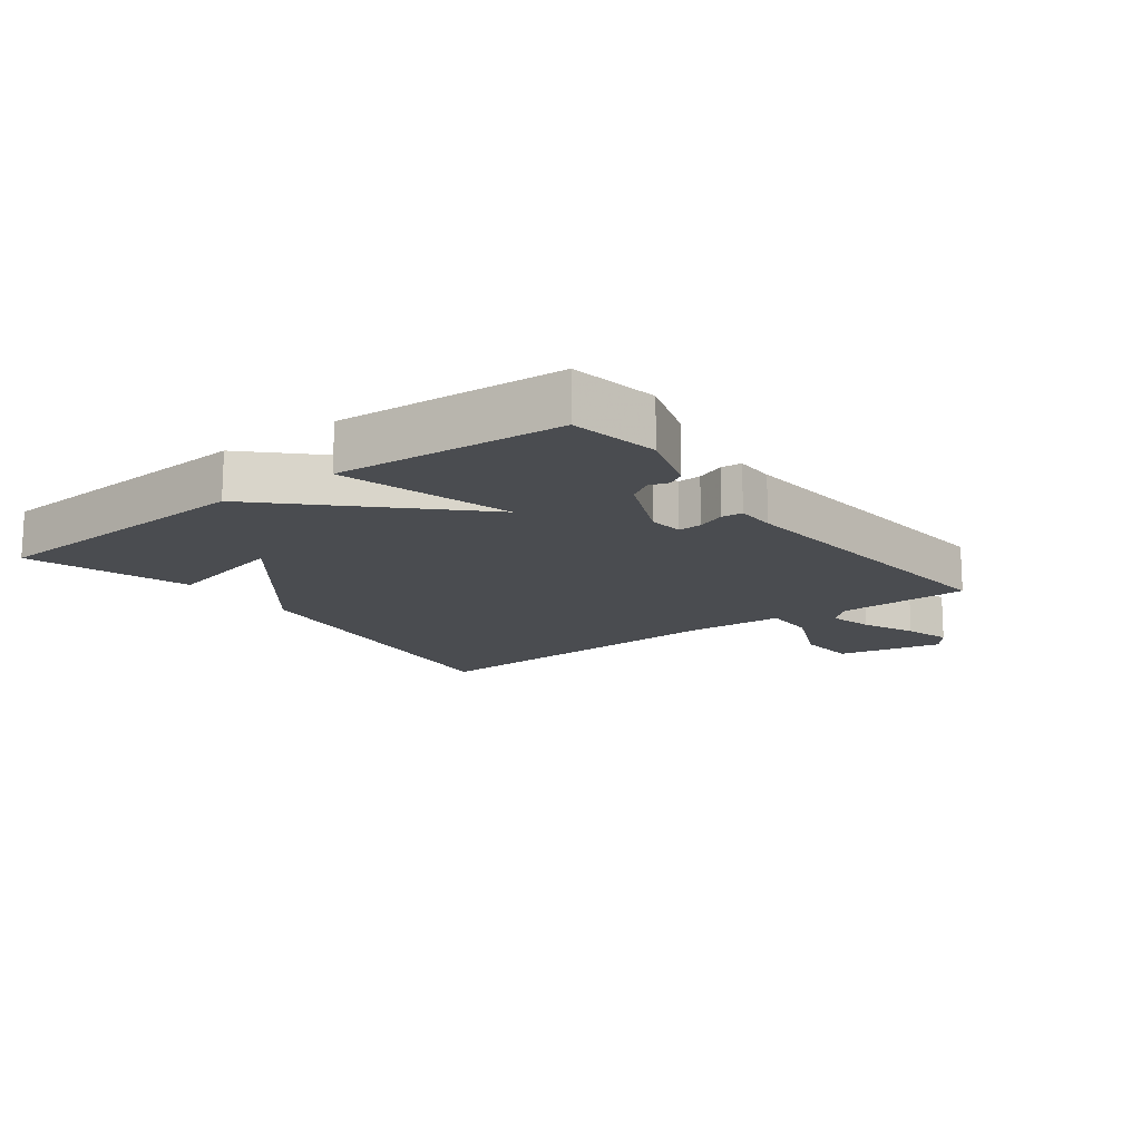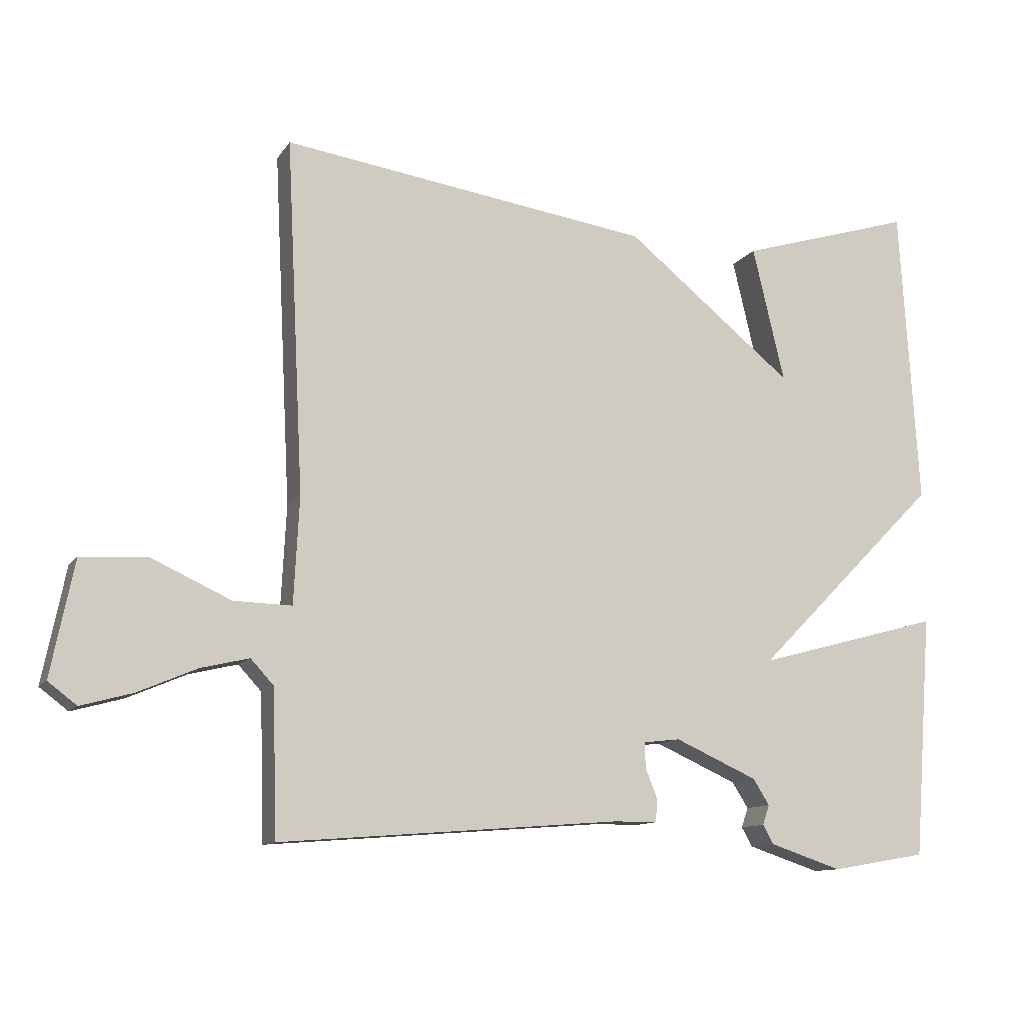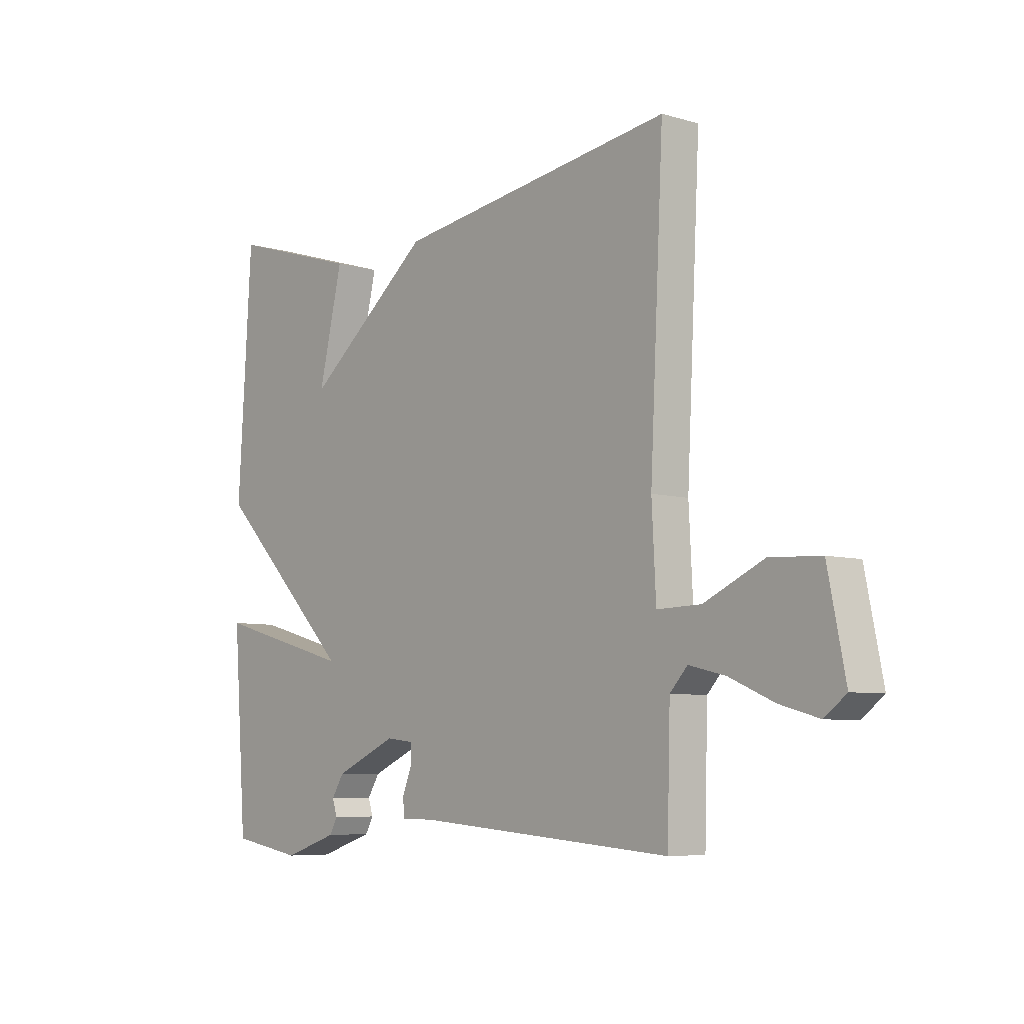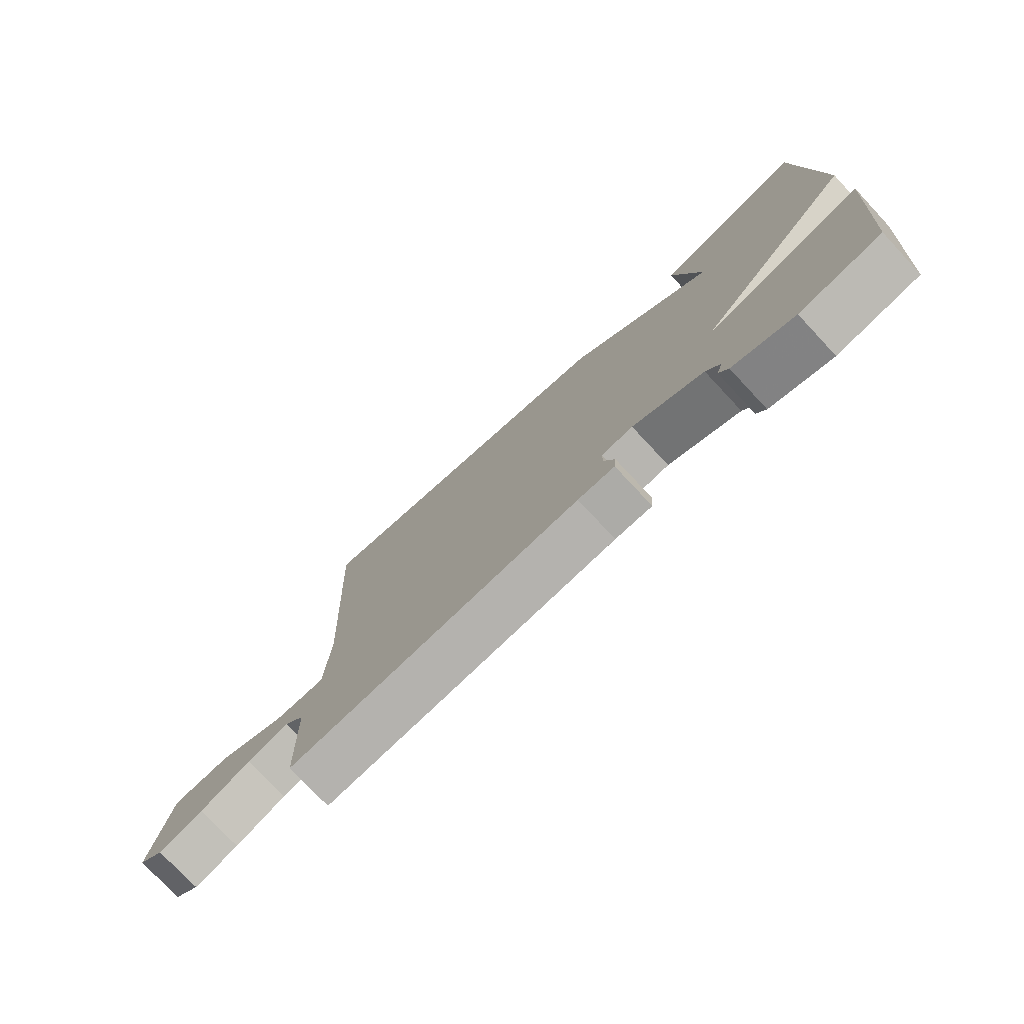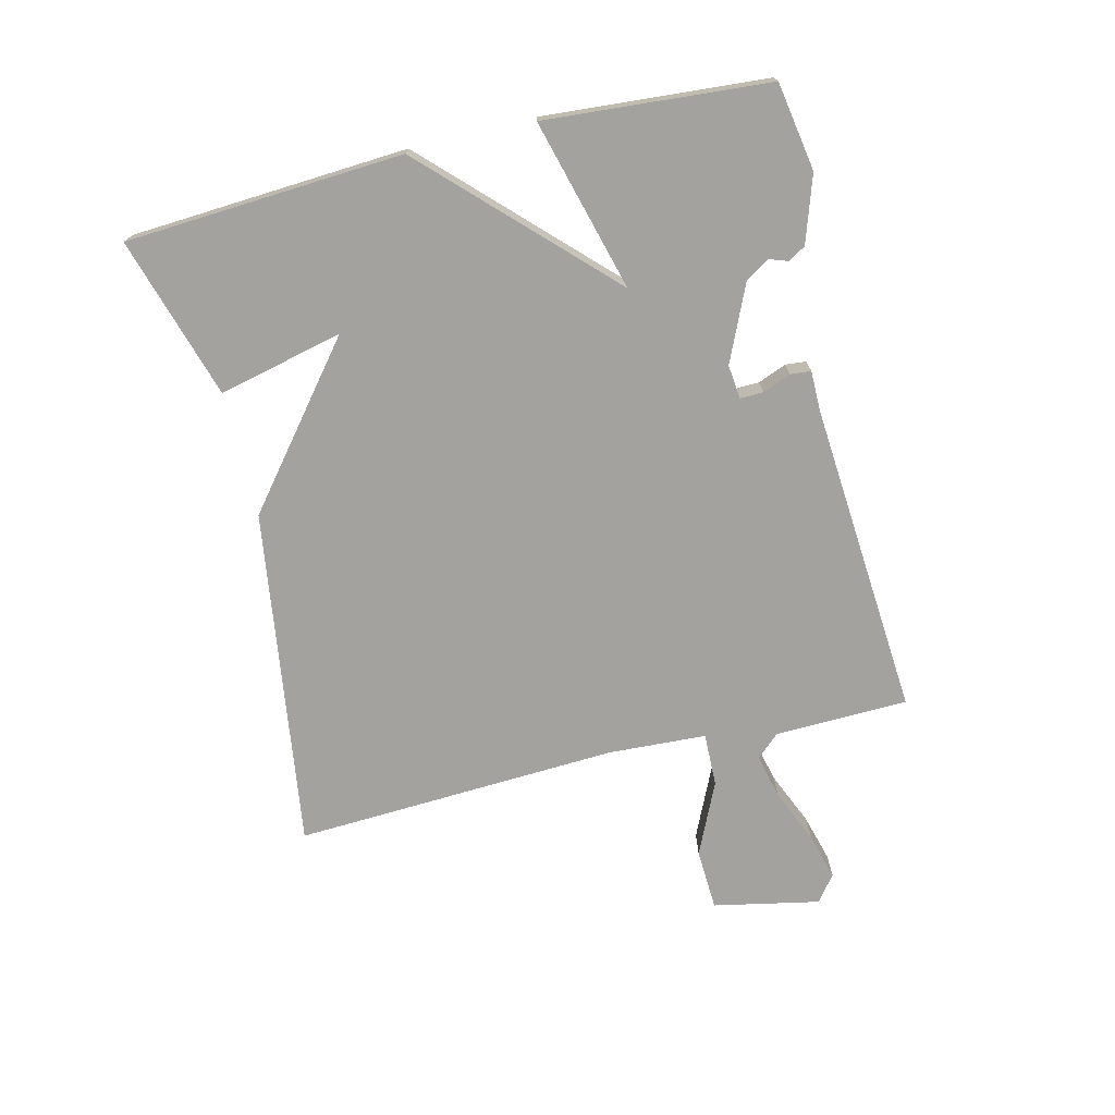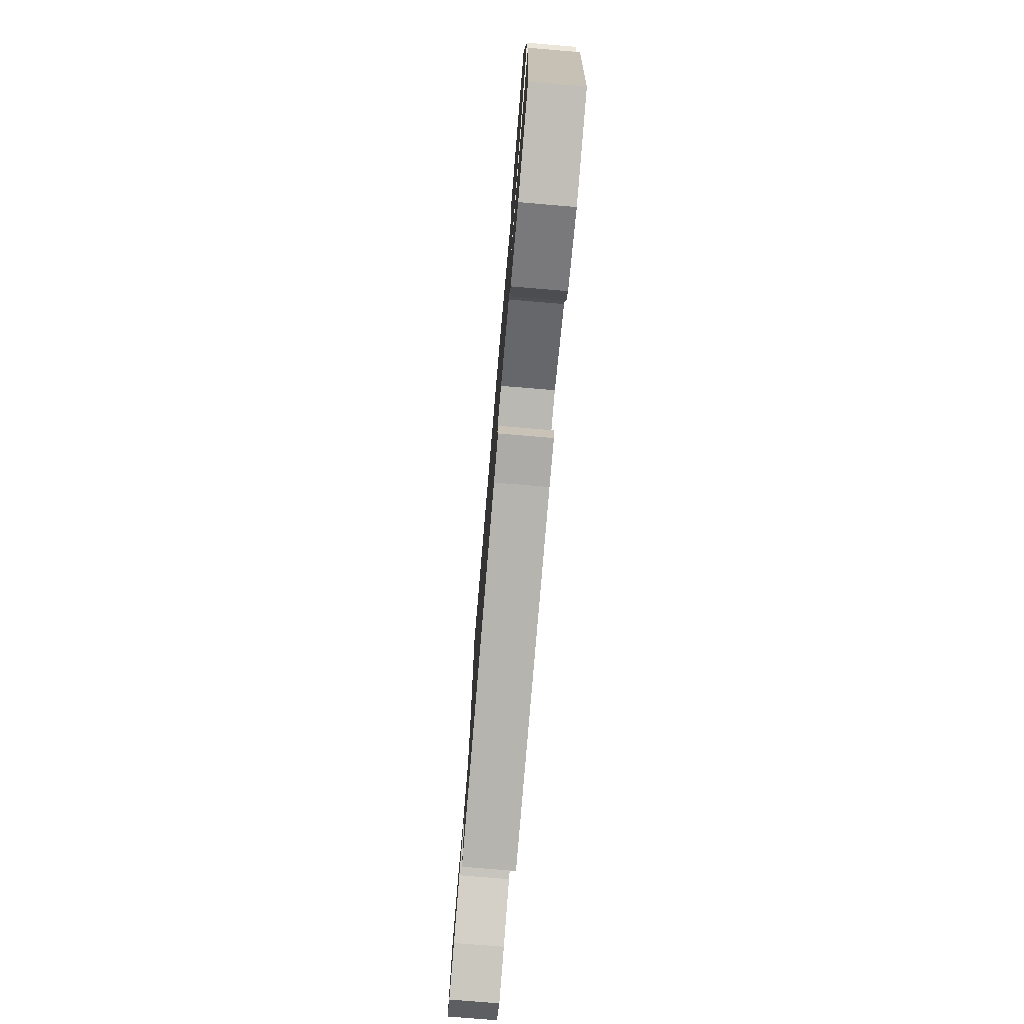
<metadata>
{"format":"obj","ext":"obj","renderer":"f3d","projection":"perspective","resolution":1024,"background":"white","views":[{"elev":-14.7,"azim":127.1,"up":"+Y"},{"elev":-11.4,"azim":-20.7,"up":"+Z"},{"elev":-6.6,"azim":-130.4,"up":"+Z"},{"elev":-76.3,"azim":43.1,"up":"+Z"},{"elev":-72.6,"azim":103.6,"up":"+Y"},{"elev":-76.2,"azim":85.2,"up":"+Z"}]}
</metadata>
<code>
v 0.5 0.07 0.5
v 0.527 0.07 0.057
v 0.255 0.07 -0.217
v 0.527 0.07 -0.143
v 0.5 0.07 -0.5
v 0.36 0.07 -0.524
v 0.254 0.07 -0.489
v 0.238 0.07 -0.461
v 0.248 0.07 -0.432
v 0.224 0.07 -0.394
v 0.103 0.07 -0.34
v 0.049 0.07 -0.346
v 0.05 0.07 -0.383
v 0.068 0.07 -0.428
v 0.065 0.07 -0.461
v 0.002 0.07 -0.461
v -0.5 0.07 -0.5
v -0.506 0.07 -0.288
v -0.54 0.07 -0.251
v -0.611 0.07 -0.268
v -0.697 0.07 -0.305
v -0.773 0.07 -0.326
v -0.815 0.07 -0.294
v -0.781 0.07 -0.125
v -0.683 0.07 -0.12
v -0.567 0.07 -0.173
v -0.482 0.07 -0.175
v -0.474 0.07 -0.019
v -0.5 0.07 0.5
v 0.043 0.07 0.422
v 0.29 0.07 0.223
v 0.243 0.07 0.422
v 0.5 0 0.5
v 0.527 0 0.057
v 0.255 0 -0.217
v 0.527 0 -0.143
v 0.5 0 -0.5
v 0.36 0 -0.524
v 0.254 0 -0.489
v 0.238 0 -0.461
v 0.248 0 -0.432
v 0.224 0 -0.394
v 0.103 0 -0.34
v 0.049 0 -0.346
v 0.05 0 -0.383
v 0.068 0 -0.428
v 0.065 0 -0.461
v 0.002 0 -0.461
v -0.5 0 -0.5
v -0.506 0 -0.288
v -0.54 0 -0.251
v -0.611 0 -0.268
v -0.697 0 -0.305
v -0.773 0 -0.326
v -0.815 0 -0.294
v -0.781 0 -0.125
v -0.683 0 -0.12
v -0.567 0 -0.173
v -0.482 0 -0.175
v -0.474 0 -0.019
v -0.5 0 0.5
v 0.043 0 0.422
v 0.29 0 0.223
v 0.243 0 0.422
f 31 32 1 2
f 28 29 30 31
f 31 2 3
f 28 31 3
f 27 28 3
f 26 27 3
f 24 25 26
f 23 24 26
f 22 23 26
f 21 22 26
f 20 21 26
f 19 20 26
f 18 19 26 3
f 16 17 18
f 15 16 18
f 14 15 18
f 13 14 18
f 12 13 18
f 11 12 18 3
f 3 4 5
f 11 3 5
f 10 11 5
f 9 10 5 6
f 6 7 8 9
f 34 33 64 63
f 63 62 61 60
f 35 34 63
f 35 63 60
f 35 60 59
f 35 59 58
f 58 57 56
f 58 56 55
f 58 55 54
f 58 54 53
f 58 53 52
f 58 52 51
f 35 58 51 50
f 50 49 48
f 50 48 47
f 50 47 46
f 50 46 45
f 50 45 44
f 35 50 44 43
f 37 36 35
f 37 35 43
f 37 43 42
f 38 37 42 41
f 41 40 39 38
f 1 33 34 2
f 2 34 35 3
f 3 35 36 4
f 4 36 37 5
f 5 37 38 6
f 6 38 39 7
f 7 39 40 8
f 8 40 41 9
f 9 41 42 10
f 10 42 43 11
f 11 43 44 12
f 12 44 45 13
f 13 45 46 14
f 14 46 47 15
f 15 47 48 16
f 16 48 49 17
f 17 49 50 18
f 18 50 51 19
f 19 51 52 20
f 20 52 53 21
f 21 53 54 22
f 22 54 55 23
f 23 55 56 24
f 24 56 57 25
f 25 57 58 26
f 26 58 59 27
f 27 59 60 28
f 28 60 61 29
f 29 61 62 30
f 30 62 63 31
f 31 63 64 32
f 32 64 33 1

</code>
